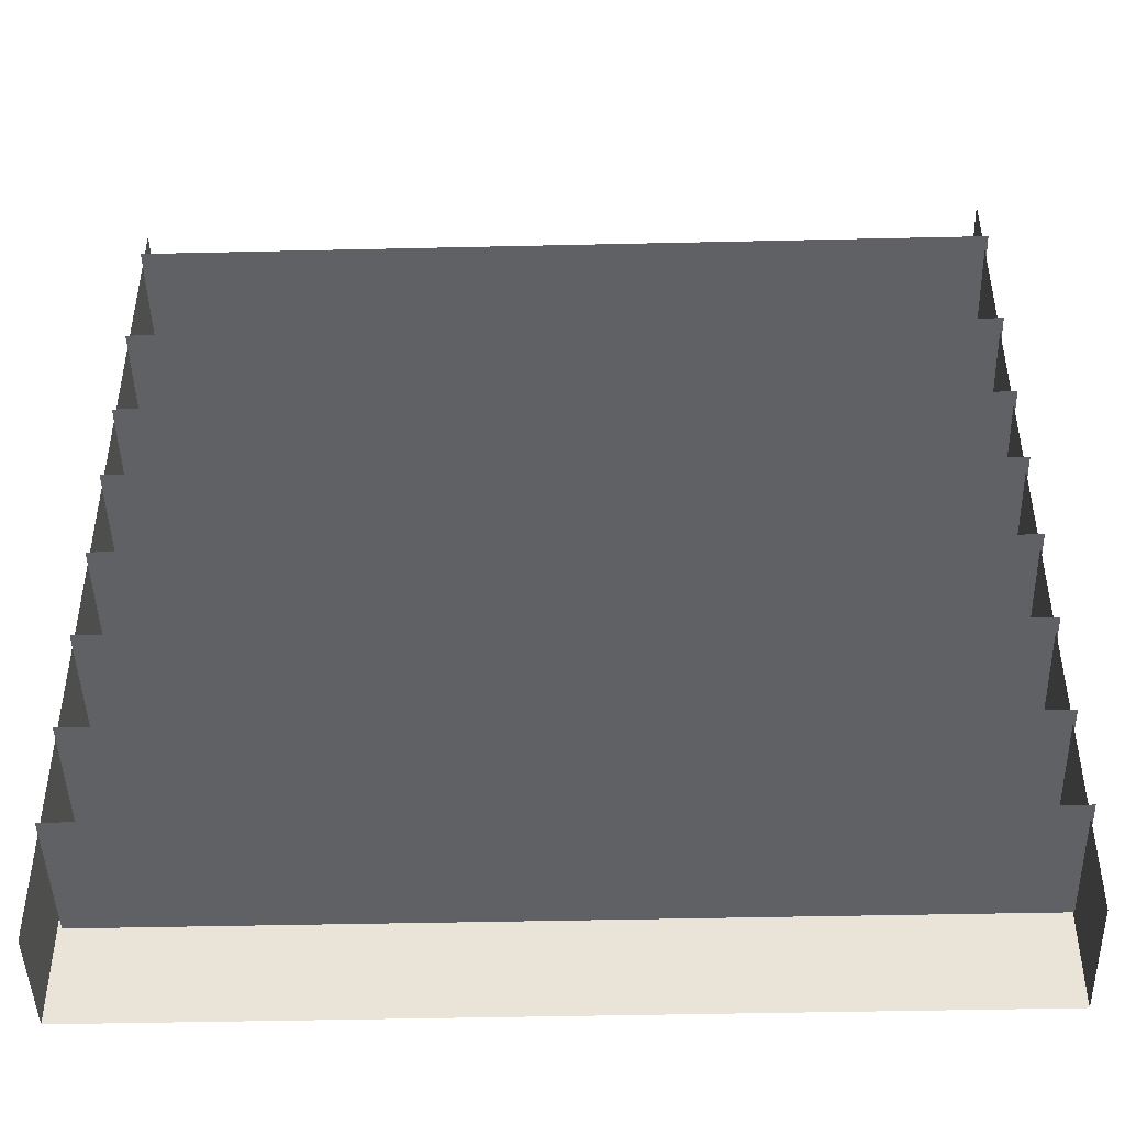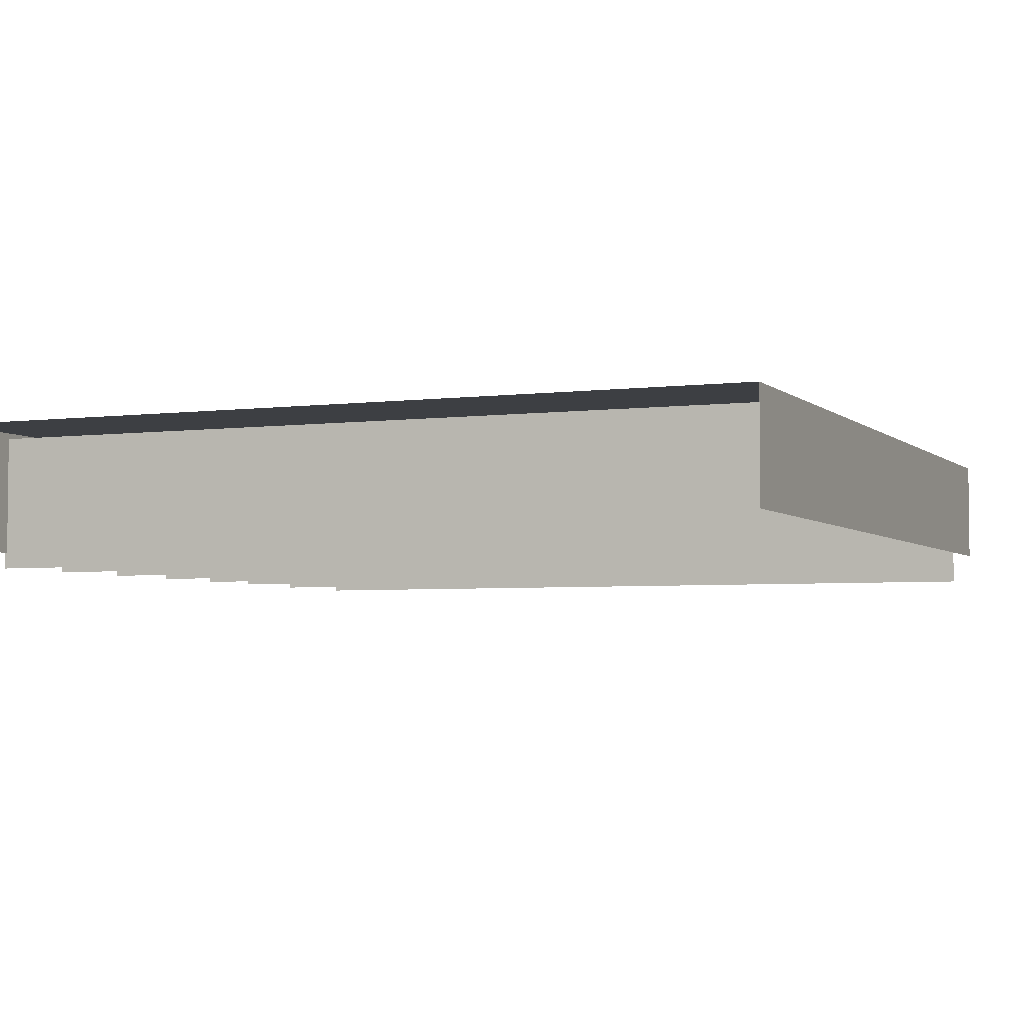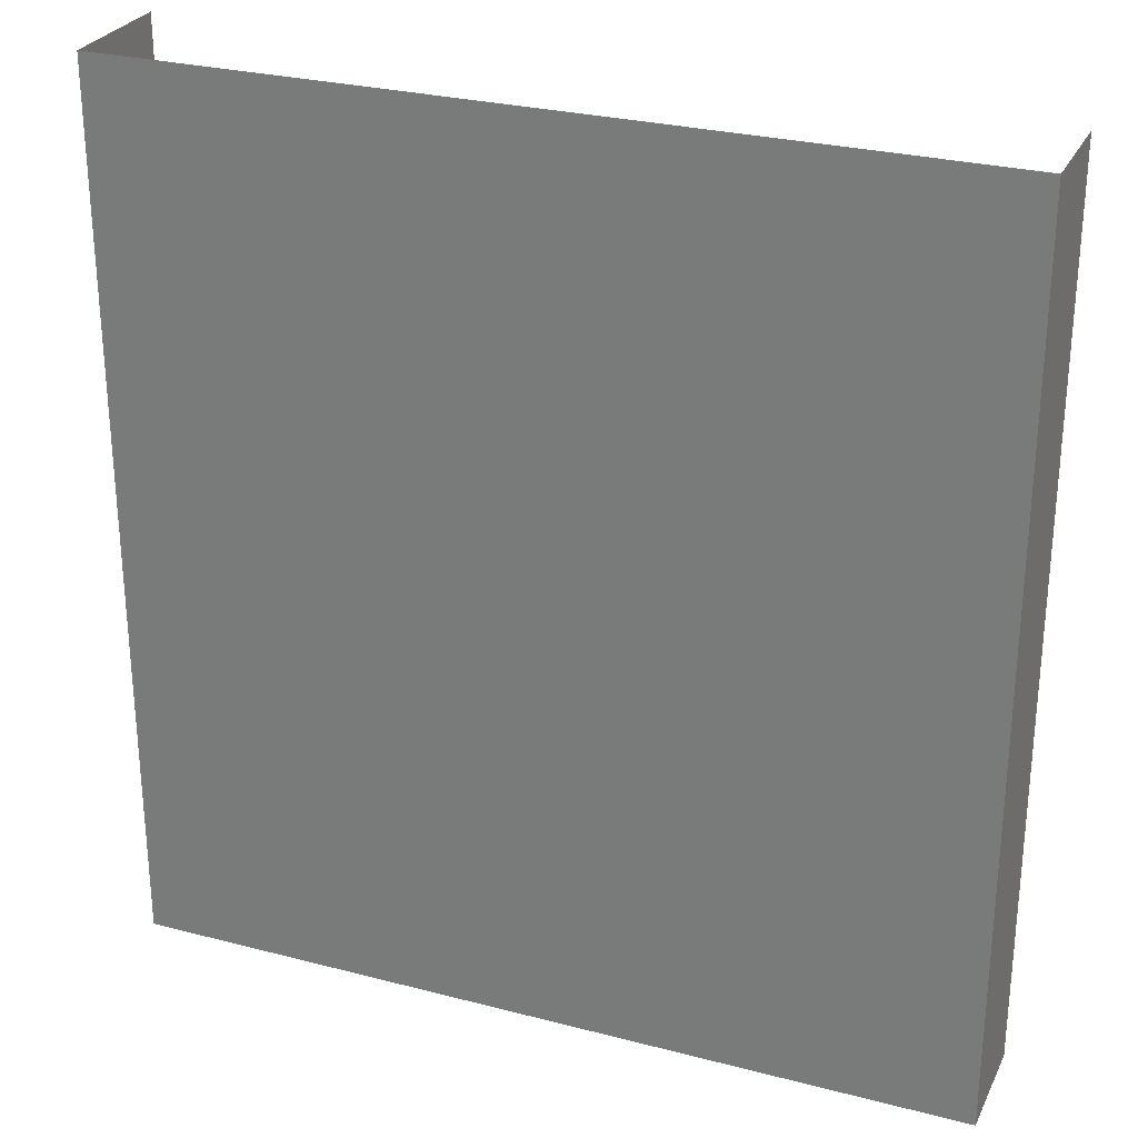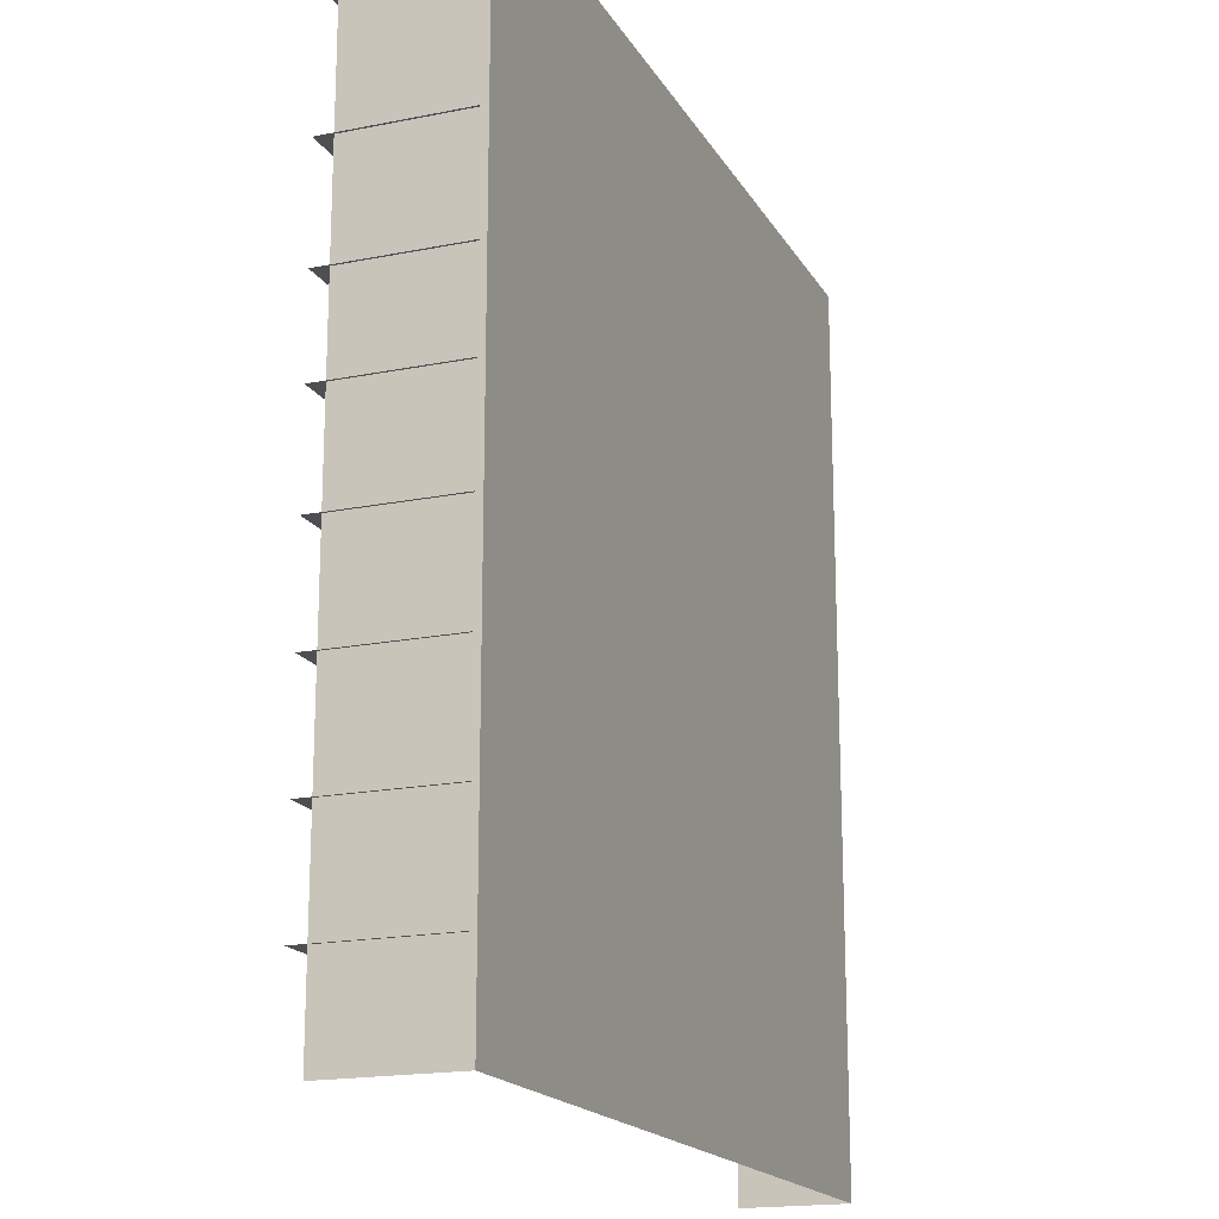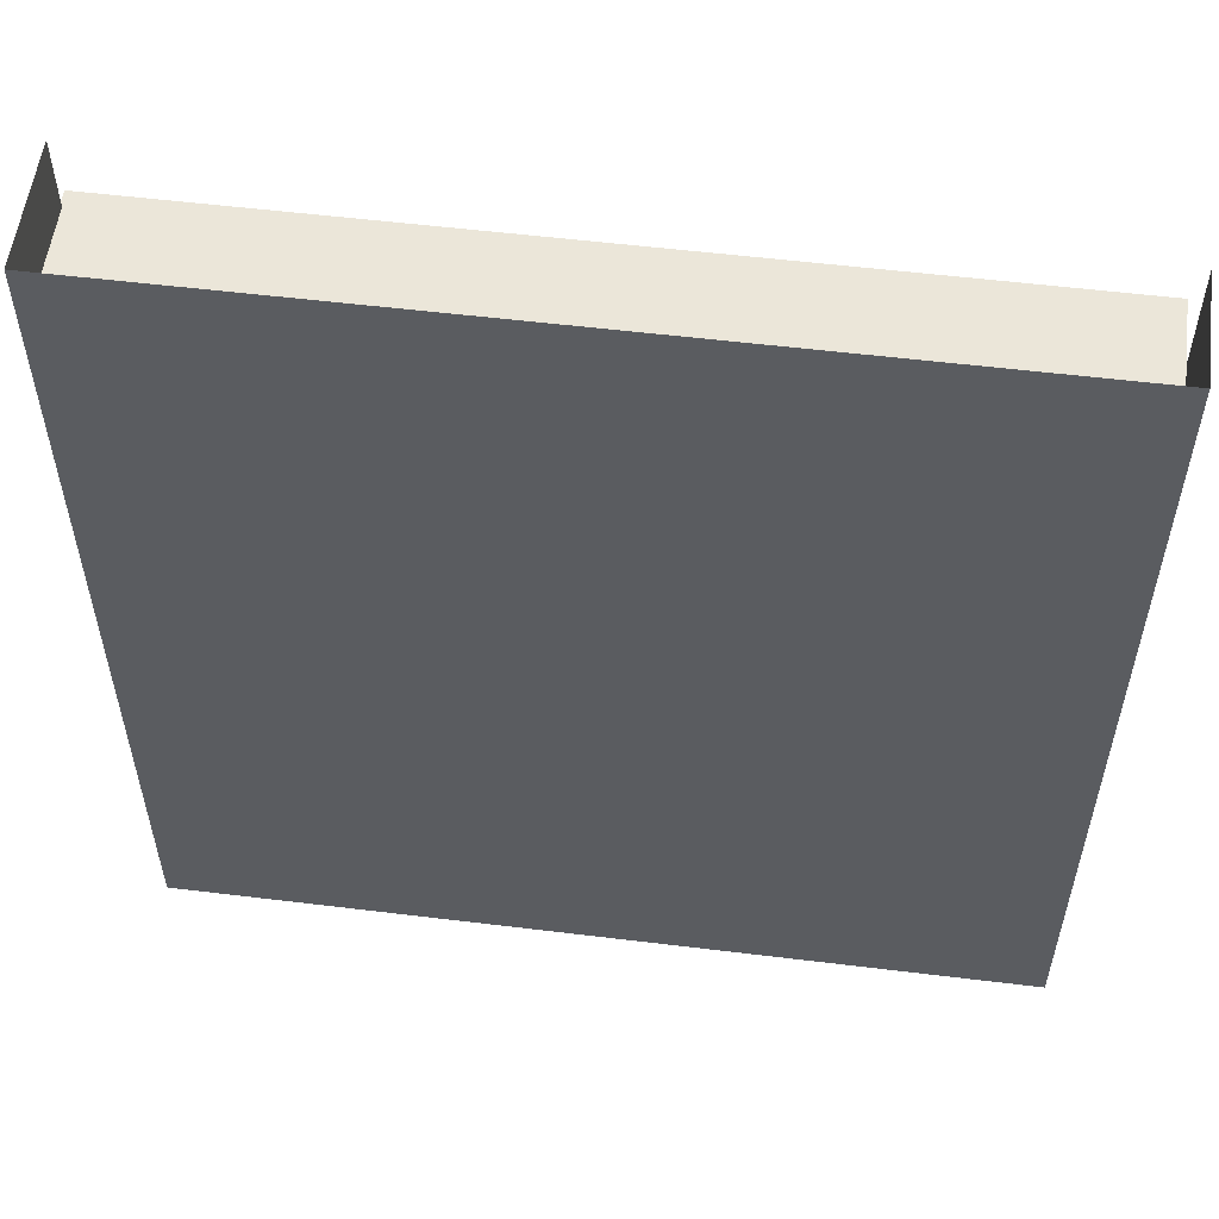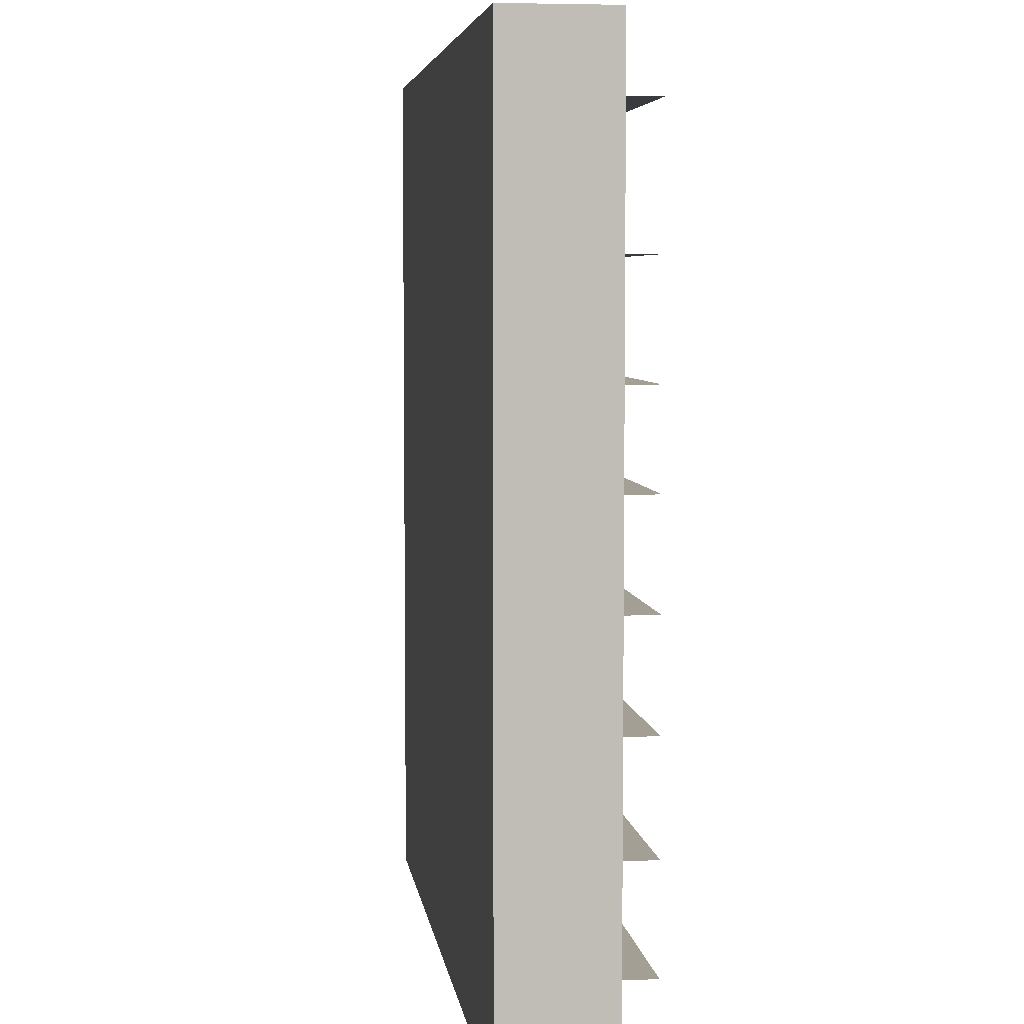
<metadata>
{"format":"obj","ext":"obj","renderer":"f3d","projection":"perspective","resolution":1024,"background":"white","views":[{"elev":-45.8,"azim":-178.5,"up":"+Y"},{"elev":-4.0,"azim":23.2,"up":"+Z"},{"elev":27.8,"azim":21.7,"up":"+Y"},{"elev":-17.9,"azim":-68.6,"up":"+Y"},{"elev":55.7,"azim":7.3,"up":"+Y"},{"elev":5.3,"azim":82.5,"up":"+Y"}]}
</metadata>
<code>
v -13.66 19.47 2.312
v 13.73 29.22 2.312
v 13.73 19.47 2.312
v -13.66 29.22 2.312
v 13.73 19.47 -1.219
v 13.73 29.22 2.312
v 13.73 29.22 -1.219
v 13.73 19.47 2.312
v -13.66 -0.01933 2.312
v 13.73 9.726 2.312
v 13.73 -0.0193 2.312
v -13.66 9.726 2.312
v -13.66 9.726 2.312
v 13.73 19.47 2.312
v 13.73 9.726 2.312
v -13.66 19.47 2.312
v 13.73 -0.0193 2.312
v 13.73 9.726 -1.219
v 13.73 -0.0193 -1.219
v 13.73 9.726 2.312
v 13.73 9.726 2.312
v 13.73 19.47 -1.219
v 13.73 9.726 -1.219
v 13.73 19.47 2.312
v -13.66 19.47 2.312
v -13.66 29.22 -1.763
v -13.66 29.22 2.312
v -13.66 19.47 -1.763
v -13.66 -0.01933 2.312
v -13.66 9.726 -1.763
v -13.66 9.726 2.312
v -13.66 -0.01933 -1.763
v -13.66 9.726 2.312
v -13.66 19.47 -1.763
v -13.66 19.47 2.312
v -13.66 9.726 -1.763
v -13.73 26.87 2.098
v 13.56 26.87 -2.312
v 13.56 26.87 2.098
v -13.73 26.87 -2.312
v -13.73 22.72 2.098
v 13.56 22.72 -2.312
v 13.56 22.72 2.098
v -13.73 22.72 -2.312
v -13.73 19.25 2.117
v 13.56 19.25 -2.292
v 13.56 19.25 2.117
v -13.73 19.25 -2.292
v -13.73 16.29 2.117
v 13.56 16.29 -2.292
v 13.56 16.29 2.117
v -13.73 16.29 -2.292
v -13.73 13.03 2.117
v 13.56 13.03 -2.292
v 13.56 13.03 2.117
v -13.73 13.03 -2.292
v -13.73 9.712 2.117
v 13.56 9.712 -2.292
v 13.56 9.712 2.117
v -13.73 9.712 -2.292
v -13.73 6.289 2.117
v 13.56 6.289 -2.292
v 13.56 6.289 2.117
v -13.73 6.289 -2.292
v -13.73 2.973 2.117
v 13.56 2.973 -2.292
v 13.56 2.973 2.117
v -13.73 2.973 -2.292
g Scafold_wall
f 3 2 1
f 4 1 2
f 7 6 5
f 8 5 6
f 11 10 9
f 12 9 10
f 15 14 13
f 16 13 14
f 19 18 17
f 20 17 18
f 23 22 21
f 24 21 22
f 27 26 25
f 28 25 26
f 31 30 29
f 32 29 30
f 35 34 33
f 36 33 34
f 39 38 37
f 40 37 38
f 43 42 41
f 44 41 42
f 47 46 45
f 48 45 46
f 51 50 49
f 52 49 50
f 55 54 53
f 56 53 54
f 59 58 57
f 60 57 58
f 63 62 61
f 64 61 62
f 67 66 65
f 68 65 66

</code>
